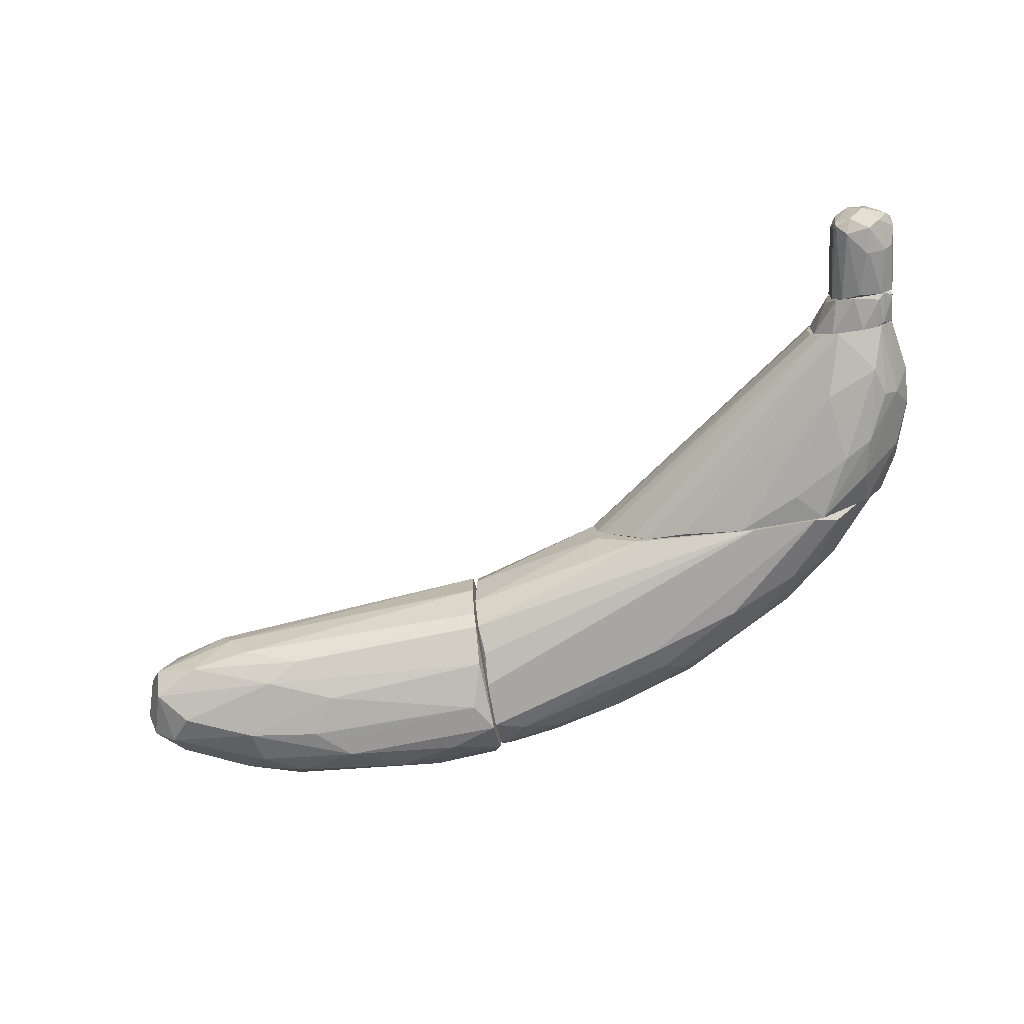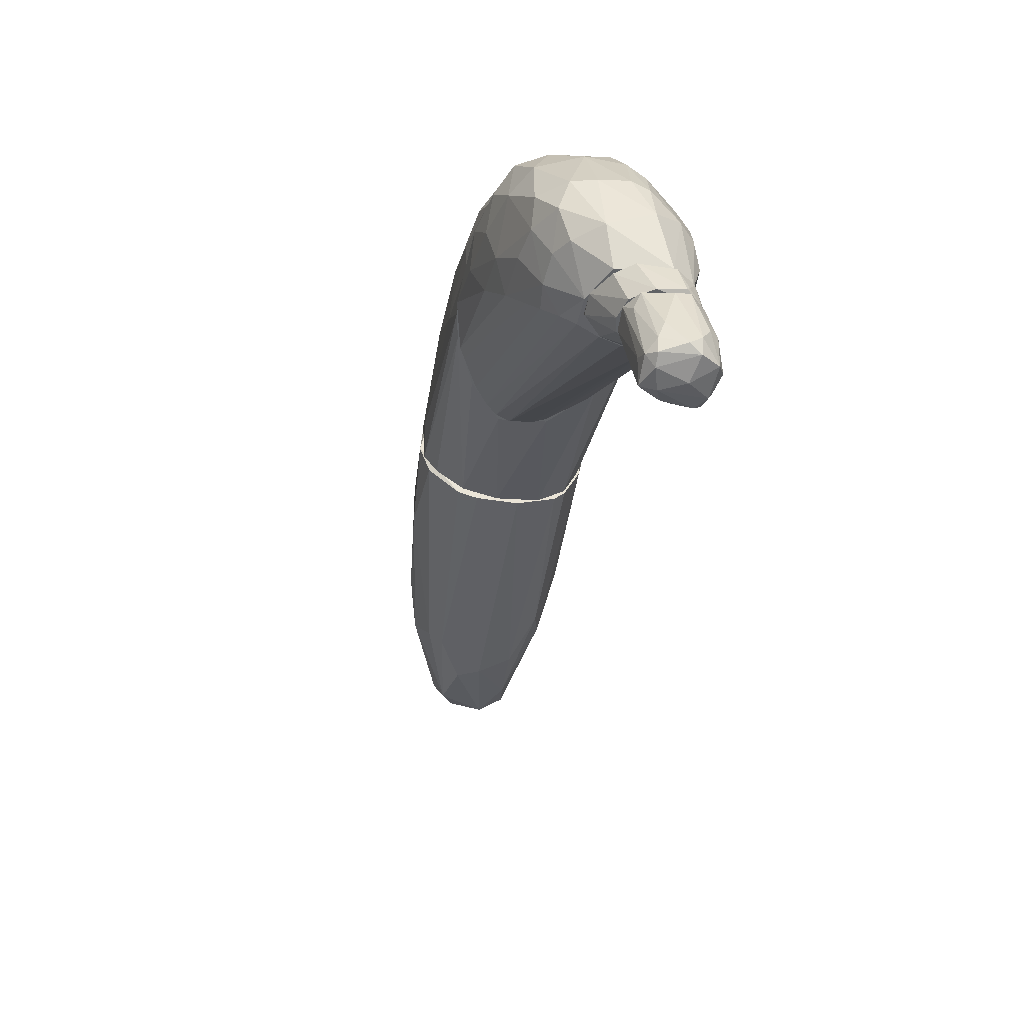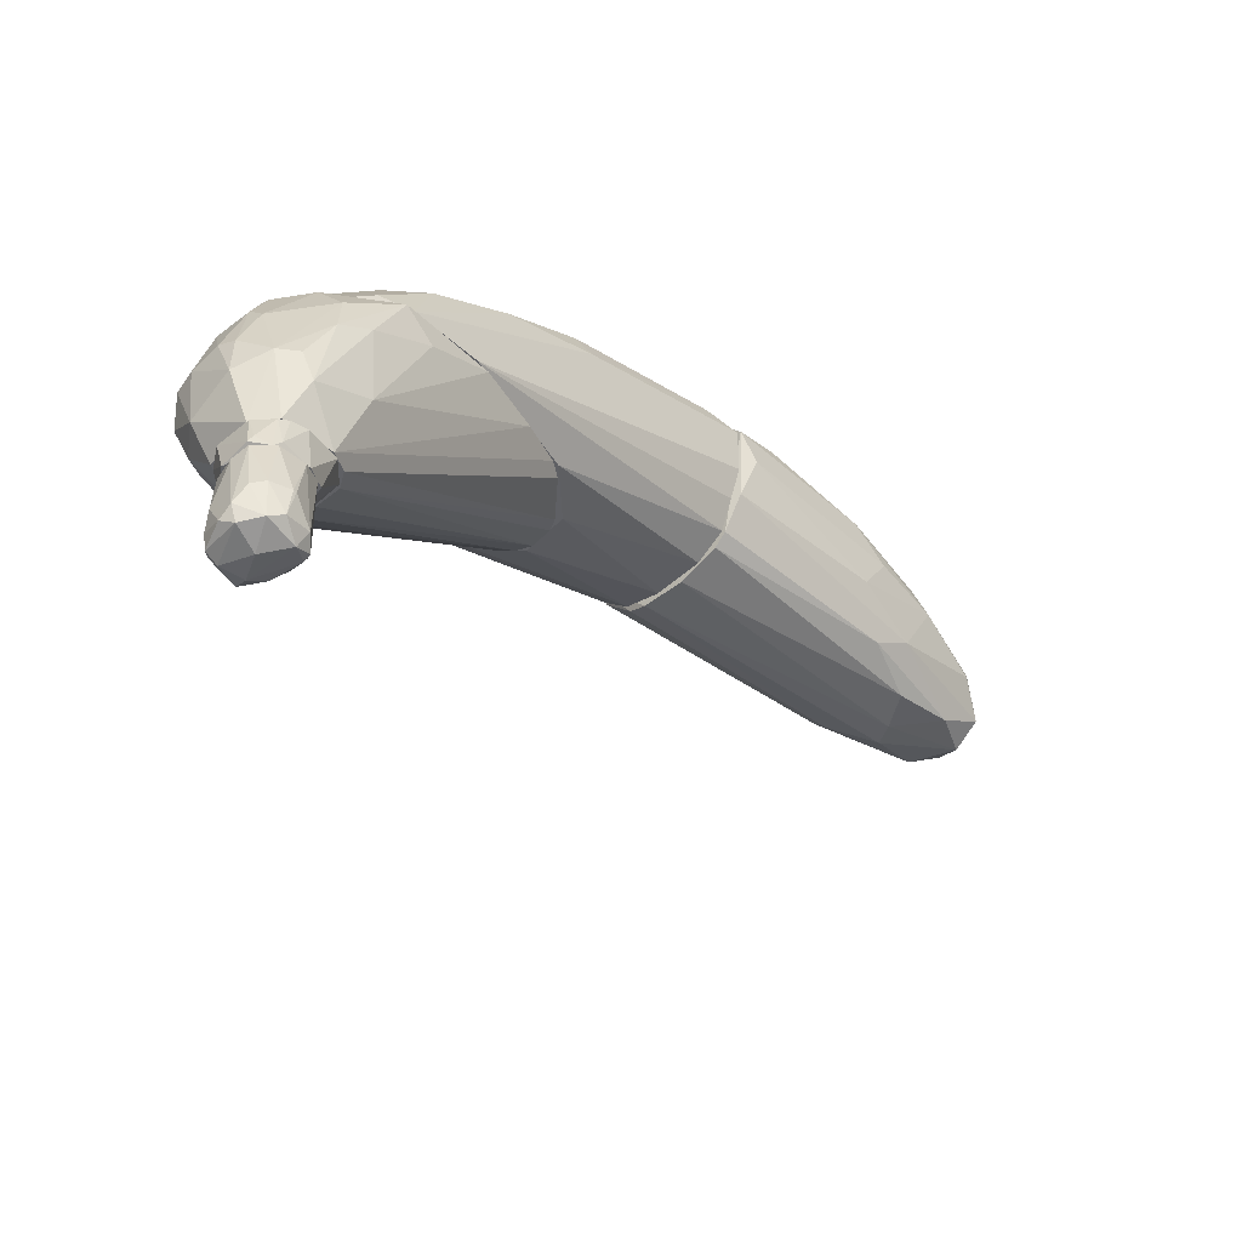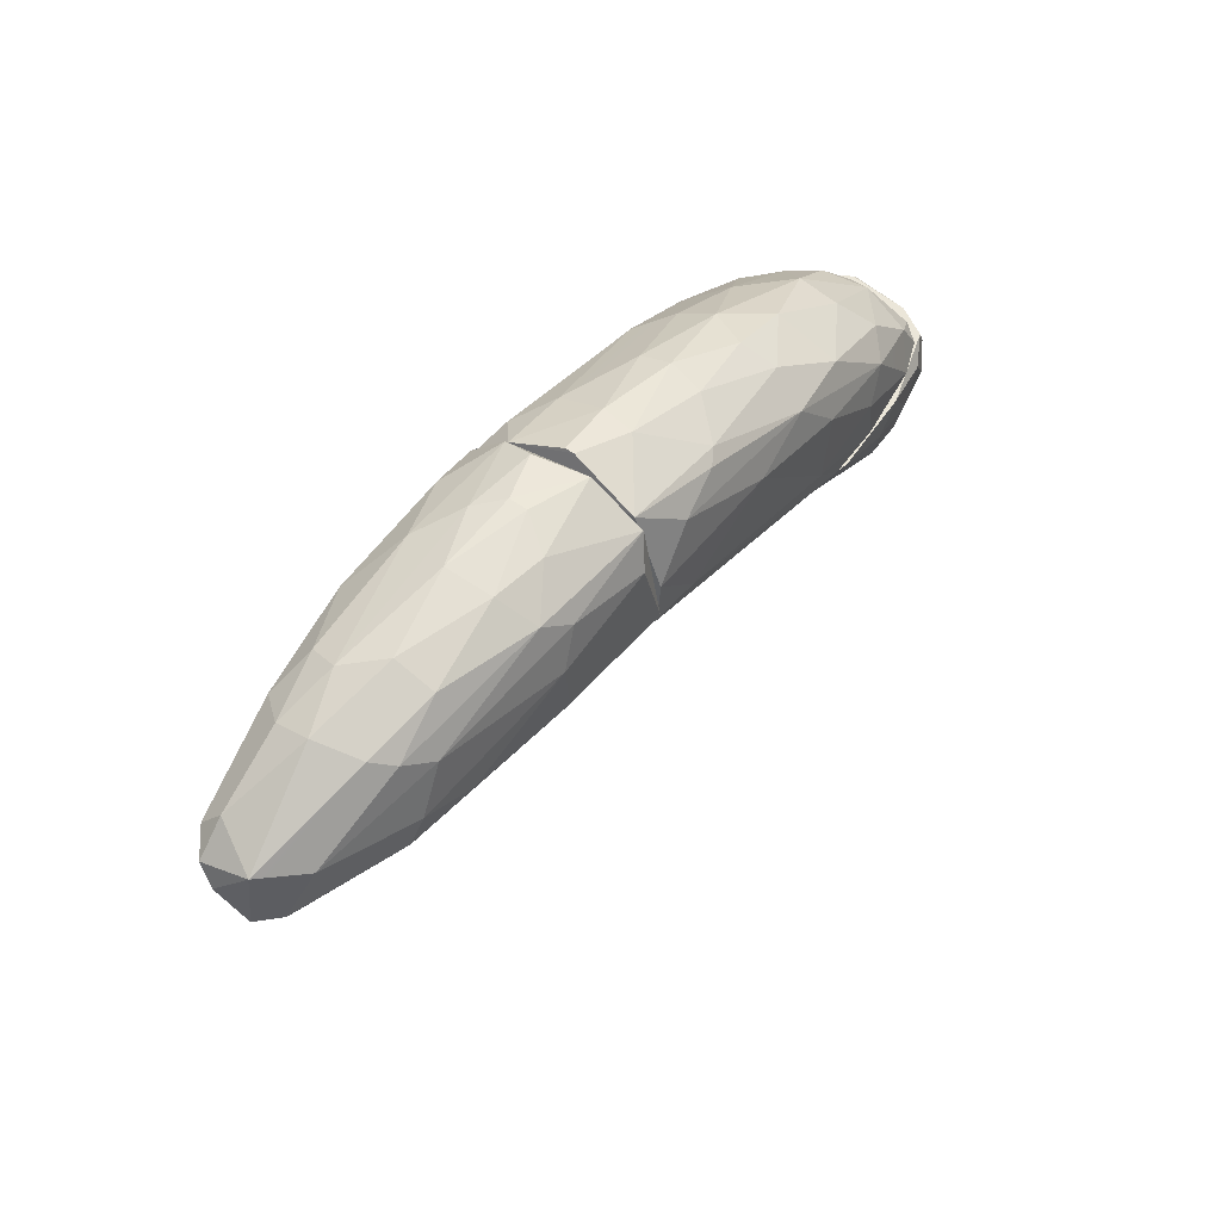
<metadata>
{"format":"obj","ext":"obj","renderer":"f3d","projection":"perspective","resolution":1024,"background":"white","views":[{"elev":-74.3,"azim":10.2,"up":"+Z"},{"elev":-46.5,"azim":79.8,"up":"+Y"},{"elev":-44.0,"azim":133.4,"up":"+Y"},{"elev":56.1,"azim":-54.3,"up":"+Y"}]}
</metadata>
<code>
o convex_0
v 0.06124 -0.01258 0.01412
v -0.02059 0.03191 -0.000699
v -0.02059 0.03191 0.000947
v -0.02169 -0.005983 0.002041
v 0.05191 -0.01258 -0.01663
v -0.02224 0.01378 0.01797
v -0.02224 0.01159 -0.01663
v 0.02994 0.01763 0.004239
v 0.01566 0.01488 -0.01443
v 0.02389 -0.01258 0.01742
v 0.01786 0.01433 0.01687
v 0.01511 -0.01258 -0.01059
v 0.0563 -0.000491 -0.002897
v -0.02224 0.02092 -0.01663
v -0.02224 0.02752 0.01303
v -0.02224 -0.000487 -0.01223
v -0.02224 0.000611 0.01468
v 0.04861 0.002805 0.01248
v 0.03872 -0.004333 0.01852
v 0.0217 0.02093 -0.002346
v 0.003578 0.02642 0.006986
v 0.06619 -0.01148 -0.002346
v 0.04587 5.7e-05 -0.01333
v 0.005223 -0.01258 0.006437
v -0.009605 0.02587 -0.01004
v 0.03872 -0.01258 -0.01663
v 0.04477 0.009395 -0.000699
v -0.014 0.005554 0.01852
v 0.06014 -0.003784 0.004239
v -0.02169 -0.004333 0.009181
v 0.03214 0.005 -0.01608
v 0.03158 0.01159 0.01468
v 0.004678 0.01214 0.01852
v 0.03982 -0.01258 0.01852
v 0.03488 0.01159 -0.007843
v -0.005217 0.02312 0.01522
v 0.005223 0.02697 0.000402
v 0.04367 0.000606 0.01687
v -0.02224 -0.004333 -0.006742
v 0.06289 -0.01258 -0.008388
v -0.02224 0.02806 -0.01004
v 0.006322 -0.01258 -0.002894
v 0.04421 0.008846 0.006983
v 0.02279 -0.005983 0.01907
v 0.01951 0.01928 0.01083
v -0.014 0.02092 0.01687
v 0.004678 0.02532 -0.005092
v -0.02224 0.004455 0.01742
v -0.02169 0.005005 -0.01498
v -0.01619 0.02312 -0.01498
v -0.01126 0.03026 0.004788
v 0.06399 -0.01202 0.01083
v 0.05411 -0.01202 0.01687
v 0.02554 0.005554 0.01852
v 0.01402 0.01049 -0.01663
v 0.05685 -0.01093 -0.01388
v -0.002464 0.02422 0.01358
v 0.0206 0.01763 -0.008937
v 0.0574 -0.005983 0.01357
v 0.02938 -0.01258 0.01852
v 0.01786 0.02257 0.004788
v -0.01016 0.03026 -0.001248
v 0.05191 5.7e-05 -0.007839
v 0.01346 -0.01258 0.01303
f 24 64 30
f 1 10 5
f 10 12 5
f 6 14 7
f 7 14 5
f 6 15 14
f 7 16 6
f 16 17 6
f 10 24 12
f 5 26 7
f 12 26 5
f 16 26 12
f 8 27 20
f 13 29 22
f 27 29 13
f 4 30 17
f 17 30 10
f 24 30 4
f 5 31 23
f 28 33 6
f 1 34 10
f 27 35 20
f 9 35 31
f 31 35 23
f 32 38 18
f 11 38 32
f 12 39 16
f 17 39 4
f 16 39 17
f 5 40 1
f 22 40 13
f 2 41 3
f 3 41 15
f 15 41 14
f 4 42 24
f 24 42 12
f 39 42 4
f 12 42 39
f 8 43 27
f 29 43 18
f 27 43 29
f 32 43 8
f 18 43 32
f 28 44 33
f 19 44 34
f 8 45 32
f 32 45 11
f 6 46 15
f 33 46 6
f 11 46 33
f 15 46 36
f 36 46 11
f 20 47 37
f 10 48 17
f 17 48 6
f 6 48 28
f 7 49 16
f 26 49 7
f 16 49 26
f 9 50 25
f 41 50 14
f 25 50 41
f 15 51 3
f 37 51 21
f 29 52 22
f 40 52 1
f 22 52 40
f 1 53 34
f 34 53 19
f 19 53 38
f 33 54 11
f 38 54 19
f 11 54 38
f 19 54 44
f 44 54 33
f 14 55 5
f 5 55 31
f 31 55 9
f 9 55 50
f 50 55 14
f 23 56 5
f 5 56 40
f 36 57 15
f 11 57 36
f 21 57 45
f 45 57 11
f 15 57 51
f 51 57 21
f 25 58 9
f 9 58 35
f 35 58 20
f 20 58 47
f 47 58 25
f 18 59 29
f 38 59 18
f 52 59 1
f 29 59 52
f 1 59 53
f 53 59 38
f 34 60 10
f 28 60 44
f 44 60 34
f 10 60 48
f 48 60 28
f 20 61 8
f 37 61 20
f 21 61 37
f 8 61 45
f 45 61 21
f 3 62 2
f 2 62 41
f 41 62 25
f 25 62 47
f 47 62 37
f 51 62 3
f 37 62 51
f 13 63 27
f 27 63 35
f 35 63 23
f 40 63 13
f 23 63 56
f 56 63 40
f 10 64 24
f 30 64 10
o convex_1
v -0.07991 -0.003301 0.000962
v -0.03337 0.03315 -0.001276
v -0.03337 0.03315 0.002084
v -0.02272 -0.005544 -0.0024
v -0.02272 0.007354 0.01835
v -0.02272 0.02136 -0.01698
v -0.09618 0.0152 0.000404
v -0.08833 0.009036 -0.01417
v -0.06814 0.02024 0.01218
v -0.06814 0.02866 -0.005763
v -0.02272 0.02641 0.01499
v -0.06196 6.2e-05 -0.01361
v -0.07543 0.006229 0.01162
v -0.02328 -0.003862 0.009936
v -0.02272 -0.000498 -0.01249
v -0.06309 0.02809 0.008253
v -0.09394 -0.000501 -0.006324
v -0.05412 0.02193 -0.01698
v -0.05581 0.008475 -0.01698
v -0.09282 0.01408 -0.01137
v -0.02272 0.02866 -0.01025
v -0.0945 0.005669 0.004325
v -0.07319 -0.002744 -0.009687
v -0.04459 0.01744 0.01666
v -0.0715 0.000623 0.008811
v -0.04571 0.02754 0.0133
v -0.04459 0.02866 -0.01137
v -0.02272 0.03202 0.005449
v -0.07823 0.02585 -0.0024
v -0.02328 0.006793 -0.01586
v -0.07375 0.02081 -0.01417
v -0.09394 0.003426 -0.01137
v -0.08945 0.01352 0.00657
v -0.09843 0.009592 -0.005204
v -0.02384 0.002305 0.01611
v -0.07599 0.02473 0.006011
v -0.06309 0.03034 0.000962
v -0.09113 5.9e-05 0.002645
v -0.09169 0.018 -0.008007
v -0.06365 0.009036 0.01442
v -0.03786 0.03146 0.008253
v -0.02272 -0.005544 0.006011
v -0.07711 -0.003865 -0.003517
v -0.06084 0.01576 -0.01754
v -0.02609 0.01576 -0.01754
v -0.02272 -0.00274 -0.01025
v -0.0687 0.003426 -0.0153
v -0.02552 0.0208 0.01723
v -0.04796 0.03258 -0.001834
v -0.03225 0.02473 -0.01586
v -0.06646 0.02585 -0.01137
v -0.07319 0.01184 0.01274
v -0.07095 -0.002183 0.006011
v -0.0973 0.003426 -0.000158
v -0.07487 0.01408 -0.01642
v -0.08552 -0.001062 -0.01025
v -0.04346 0.007354 0.01666
v -0.0244 0.03202 -0.004083
v -0.04739 0.03146 0.00657
v -0.07823 0.02417 -0.008566
v -0.0973 0.01296 -0.008007
v -0.07319 0.02305 0.009374
v -0.0373 0.03202 -0.005763
v -0.04066 0.02417 0.01554
f 112 128 88
f 68 70 69
f 70 75 69
f 68 79 70
f 70 85 75
f 67 92 66
f 85 92 75
f 79 94 70
f 76 94 79
f 72 96 84
f 86 97 71
f 81 98 96
f 69 99 78
f 78 99 89
f 71 100 93
f 97 100 71
f 93 101 74
f 80 101 100
f 100 101 93
f 65 102 81
f 86 102 77
f 77 102 89
f 93 103 71
f 75 105 90
f 67 105 92
f 92 105 75
f 69 106 68
f 78 106 69
f 81 107 65
f 68 107 87
f 65 107 106
f 106 107 68
f 70 109 82
f 94 109 70
f 83 109 94
f 82 109 108
f 108 109 83
f 68 110 79
f 79 110 76
f 87 110 68
f 76 110 87
f 76 111 94
f 94 111 83
f 72 111 96
f 75 112 69
f 69 112 88
f 66 113 67
f 101 113 74
f 82 114 70
f 70 114 85
f 91 114 82
f 85 114 91
f 91 115 74
f 82 115 91
f 95 115 82
f 77 116 86
f 73 116 88
f 97 116 73
f 86 116 97
f 104 116 77
f 88 116 104
f 89 117 78
f 65 117 102
f 102 117 89
f 106 117 65
f 78 117 106
f 71 118 86
f 98 118 71
f 81 118 98
f 102 118 81
f 86 118 102
f 84 119 72
f 82 119 95
f 95 119 84
f 108 119 82
f 83 119 108
f 111 119 83
f 72 119 111
f 87 120 76
f 96 120 81
f 81 120 107
f 107 120 87
f 76 120 111
f 111 120 96
f 88 121 69
f 89 121 77
f 69 121 99
f 99 121 89
f 77 121 104
f 104 121 88
f 92 122 66
f 85 122 92
f 90 123 80
f 80 123 101
f 105 123 90
f 67 123 105
f 113 123 67
f 101 123 113
f 74 124 93
f 84 124 95
f 93 124 103
f 103 124 84
f 115 124 74
f 95 124 115
f 96 125 84
f 71 125 98
f 98 125 96
f 103 125 71
f 84 125 103
f 90 126 73
f 80 126 90
f 73 126 97
f 100 126 80
f 97 126 100
f 74 127 91
f 91 127 85
f 66 127 113
f 113 127 74
f 122 127 66
f 85 127 122
f 88 128 73
f 90 128 75
f 73 128 90
f 75 128 112
o convex_2
v 0.006453 -0.01285 0.006012
v 0.06815 -0.01285 -0.002959
v 0.0687 -0.01341 -0.002399
v 0.06197 -0.05042 -0.01473
v 0.06085 -0.03583 0.01274
v 0.03618 -0.01285 -0.01642
v 0.04851 -0.01285 0.01835
v 0.06534 -0.05042 0.002643
v 0.07487 -0.03191 0.006569
v 0.06982 -0.0364 -0.01529
v 0.01375 -0.0134 -0.009126
v 0.02216 -0.0134 0.01667
v 0.07375 -0.05042 -0.01025
v 0.05356 -0.01285 -0.01698
v 0.05693 -0.05042 -0.01025
v 0.06366 -0.01285 0.01386
v 0.05861 -0.04705 0.005448
v 0.07543 -0.03191 -0.006884
v 0.04683 -0.02743 0.0161
v 0.07319 -0.03752 0.008253
v 0.006453 -0.0134 -0.000154
v 0.05804 -0.03808 -0.01698
v 0.05804 -0.05042 -0.001275
v 0.06366 -0.01958 -0.01473
v 0.06421 -0.02294 0.01498
v 0.009261 -0.0134 0.009373
v 0.07543 -0.04312 0.000962
v 0.0244 -0.0134 -0.01362
v 0.07207 -0.01958 0.003204
v 0.06815 -0.042 -0.01641
v 0.03226 -0.01285 0.01891
v 0.05693 -0.04368 0.008253
v 0.005891 -0.0134 0.004324
v 0.07207 -0.05042 -0.000715
v 0.05973 -0.02463 -0.01754
v 0.06982 -0.02182 0.01162
v 0.05468 -0.02126 0.01722
v 0.05861 -0.05042 -0.01305
v 0.06758 -0.04256 0.008253
v 0.07207 -0.02351 -0.007445
v 0.076 -0.03079 -0.003519
v 0.076 -0.0392 -0.007445
v 0.07095 -0.05042 -0.01418
v 0.06421 -0.01285 -0.009129
v 0.01655 -0.01285 -0.01081
v 0.07038 -0.03135 0.01162
v 0.04851 -0.01845 -0.01754
v 0.06702 -0.01285 0.008253
v 0.007579 -0.0134 -0.002399
v 0.01319 -0.0134 0.01218
v 0.05188 -0.03471 0.0133
v 0.07263 -0.03583 -0.01249
v 0.05693 -0.05042 -0.005204
v 0.007016 -0.0134 0.007129
v 0.05861 -0.01509 0.01667
v 0.06197 -0.04368 0.008813
v 0.04403 -0.01845 0.01835
v 0.06534 -0.02743 -0.01641
v 0.076 -0.03191 0.002084
v 0.05917 -0.04929 0.002643
v 0.07207 -0.02014 -0.00408
v 0.07151 -0.04368 0.006008
v 0.06702 -0.03583 0.01162
v 0.05524 -0.02911 0.01554
f 153 192 191
f 130 134 129
f 129 135 130
f 132 141 136
f 130 142 134
f 136 143 132
f 135 144 130
f 136 151 143
f 148 155 137
f 132 156 150
f 150 156 134
f 150 158 132
f 129 159 135
f 140 159 129
f 147 159 140
f 145 160 154
f 149 161 129
f 143 161 149
f 141 162 136
f 155 162 141
f 150 163 158
f 153 164 144
f 157 164 137
f 143 166 132
f 141 170 155
f 169 170 146
f 132 171 141
f 158 171 132
f 138 171 158
f 130 172 142
f 142 172 152
f 168 172 130
f 152 172 168
f 134 173 129
f 132 173 156
f 156 173 134
f 166 173 132
f 139 173 166
f 137 174 148
f 164 174 137
f 153 174 164
f 142 175 134
f 134 175 150
f 163 175 142
f 150 175 163
f 130 176 131
f 144 176 130
f 131 176 157
f 164 176 144
f 157 176 164
f 129 177 149
f 149 177 143
f 166 177 139
f 143 177 166
f 173 177 129
f 139 177 173
f 129 178 140
f 154 178 129
f 140 178 160
f 160 178 154
f 140 179 147
f 160 179 140
f 146 180 168
f 168 180 152
f 141 180 170
f 170 180 146
f 171 180 141
f 138 180 171
f 151 181 143
f 143 181 161
f 161 181 151
f 129 182 154
f 161 182 129
f 151 182 161
f 135 183 144
f 144 183 153
f 165 183 135
f 153 183 165
f 136 184 145
f 145 184 160
f 167 184 136
f 179 184 133
f 160 184 179
f 159 185 135
f 147 185 159
f 135 185 165
f 152 186 142
f 158 186 138
f 142 186 163
f 163 186 158
f 138 186 180
f 180 186 152
f 155 187 137
f 137 187 157
f 157 187 169
f 170 187 155
f 169 187 170
f 145 188 136
f 136 188 151
f 154 188 145
f 151 188 182
f 182 188 154
f 131 189 130
f 157 189 131
f 130 189 168
f 168 189 146
f 146 189 169
f 169 189 157
f 148 190 155
f 162 190 136
f 155 190 162
f 167 190 148
f 136 190 167
f 148 191 167
f 174 191 148
f 153 191 174
f 184 191 133
f 167 191 184
f 165 192 153
f 133 192 179
f 179 192 147
f 147 192 185
f 185 192 165
f 191 192 133
o convex_3
v 0.06086 -0.05603 -0.008569
v 0.07432 -0.05603 -0.01193
v 0.07375 -0.05491 -0.0125
v 0.06646 -0.05042 0.002086
v 0.06086 -0.05042 -0.01418
v 0.07375 -0.05042 -0.01081
v 0.07151 -0.05715 -0.002961
v 0.0659 -0.05715 -0.0153
v 0.05861 -0.05098 -0.00128
v 0.06478 -0.05715 -0.002402
v 0.07375 -0.05042 -0.004085
v 0.06982 -0.05042 -0.01474
v 0.05749 -0.05042 -0.01081
v 0.07207 -0.05715 -0.01474
v 0.06254 -0.05715 -0.01362
v 0.07432 -0.05715 -0.006884
v 0.06254 -0.05042 0.002086
v 0.07151 -0.05098 -0.000718
v 0.06702 -0.05042 -0.0153
v 0.06198 -0.05715 -0.006884
v 0.06758 -0.05715 -0.00184
v 0.05749 -0.05098 -0.005208
v 0.06254 -0.05098 0.002086
v 0.07151 -0.05098 -0.01418
v 0.07095 -0.05603 -0.0153
f 216 217 204
f 195 198 194
f 196 198 197
f 199 202 200
f 198 203 194
f 196 203 198
f 198 204 197
f 197 205 196
f 194 206 195
f 200 206 199
f 200 207 197
f 202 207 200
f 197 207 205
f 205 207 193
f 203 208 194
f 194 208 206
f 206 208 199
f 205 209 196
f 201 209 205
f 199 210 196
f 196 210 203
f 203 210 208
f 208 210 199
f 197 211 200
f 204 211 197
f 201 212 202
f 207 212 193
f 202 212 207
f 196 213 199
f 199 213 202
f 193 214 205
f 205 214 201
f 212 214 193
f 201 214 212
f 202 215 201
f 209 215 196
f 201 215 209
f 196 215 213
f 213 215 202
f 195 216 198
f 198 216 204
f 206 216 195
f 206 217 216
f 200 217 206
f 211 217 200
f 204 217 211
o convex_4
v 0.07039 -0.07005 -0.004086
v 0.06982 -0.06612 -0.01754
v 0.06927 -0.06612 -0.01754
v 0.06982 -0.05715 -0.002401
v 0.06198 -0.05771 -0.008011
v 0.07431 -0.05715 -0.01249
v 0.06422 -0.07285 -0.01418
v 0.07599 -0.07173 -0.01081
v 0.06366 -0.05715 -0.01418
v 0.06759 -0.07341 -0.004644
v 0.07263 -0.07229 -0.01642
v 0.07319 -0.05715 -0.004644
v 0.06478 -0.05715 -0.002962
v 0.07431 -0.07285 -0.006327
v 0.07039 -0.07454 -0.01193
v 0.06478 -0.07173 -0.007449
v 0.07151 -0.05715 -0.0153
v 0.0659 -0.07061 -0.01698
v 0.07487 -0.06668 -0.01474
v 0.07543 -0.06668 -0.007449
v 0.06198 -0.05715 -0.01193
v 0.06703 -0.05771 -0.01586
v 0.06366 -0.07173 -0.01081
v 0.07487 -0.05827 -0.009691
v 0.07263 -0.07173 -0.004644
v 0.07599 -0.07005 -0.01306
v 0.06815 -0.07454 -0.007449
v 0.06703 -0.07341 -0.01586
v 0.07319 -0.06612 -0.01642
v 0.0659 -0.05827 -0.002401
v 0.06366 -0.05771 -0.004086
v 0.06422 -0.07229 -0.0153
v 0.07487 -0.07285 -0.01306
v 0.07039 -0.07117 -0.01754
v 0.07207 -0.07397 -0.006327
v 0.06534 -0.07341 -0.008573
v 0.07487 -0.07005 -0.006327
v 0.07207 -0.05996 -0.003524
v 0.06366 -0.07173 -0.01418
f 224 256 249
f 223 226 221
f 221 229 223
f 226 230 221
f 223 234 226
f 226 238 230
f 230 238 222
f 220 239 219
f 219 239 234
f 234 239 226
f 235 239 220
f 226 239 235
f 222 240 233
f 229 241 223
f 237 241 229
f 218 242 221
f 227 242 218
f 223 243 236
f 236 243 228
f 225 243 237
f 241 243 223
f 237 243 241
f 232 245 228
f 224 245 244
f 244 245 232
f 234 246 219
f 223 246 234
f 236 246 223
f 228 246 236
f 221 247 218
f 218 247 227
f 230 247 221
f 227 247 230
f 222 248 230
f 230 248 227
f 233 248 222
f 227 248 233
f 235 249 226
f 226 249 238
f 224 249 245
f 245 249 235
f 231 250 225
f 228 250 232
f 225 250 243
f 243 250 228
f 219 251 220
f 220 251 235
f 245 251 228
f 235 251 245
f 246 251 219
f 228 251 246
f 227 252 242
f 242 252 231
f 244 252 227
f 232 252 244
f 231 252 250
f 250 252 232
f 233 253 227
f 224 253 240
f 240 253 233
f 227 253 244
f 244 253 224
f 225 254 231
f 237 254 225
f 229 254 237
f 231 254 242
f 254 255 242
f 221 255 229
f 242 255 221
f 229 255 254
f 238 256 222
f 240 256 224
f 222 256 240
f 249 256 238

</code>
